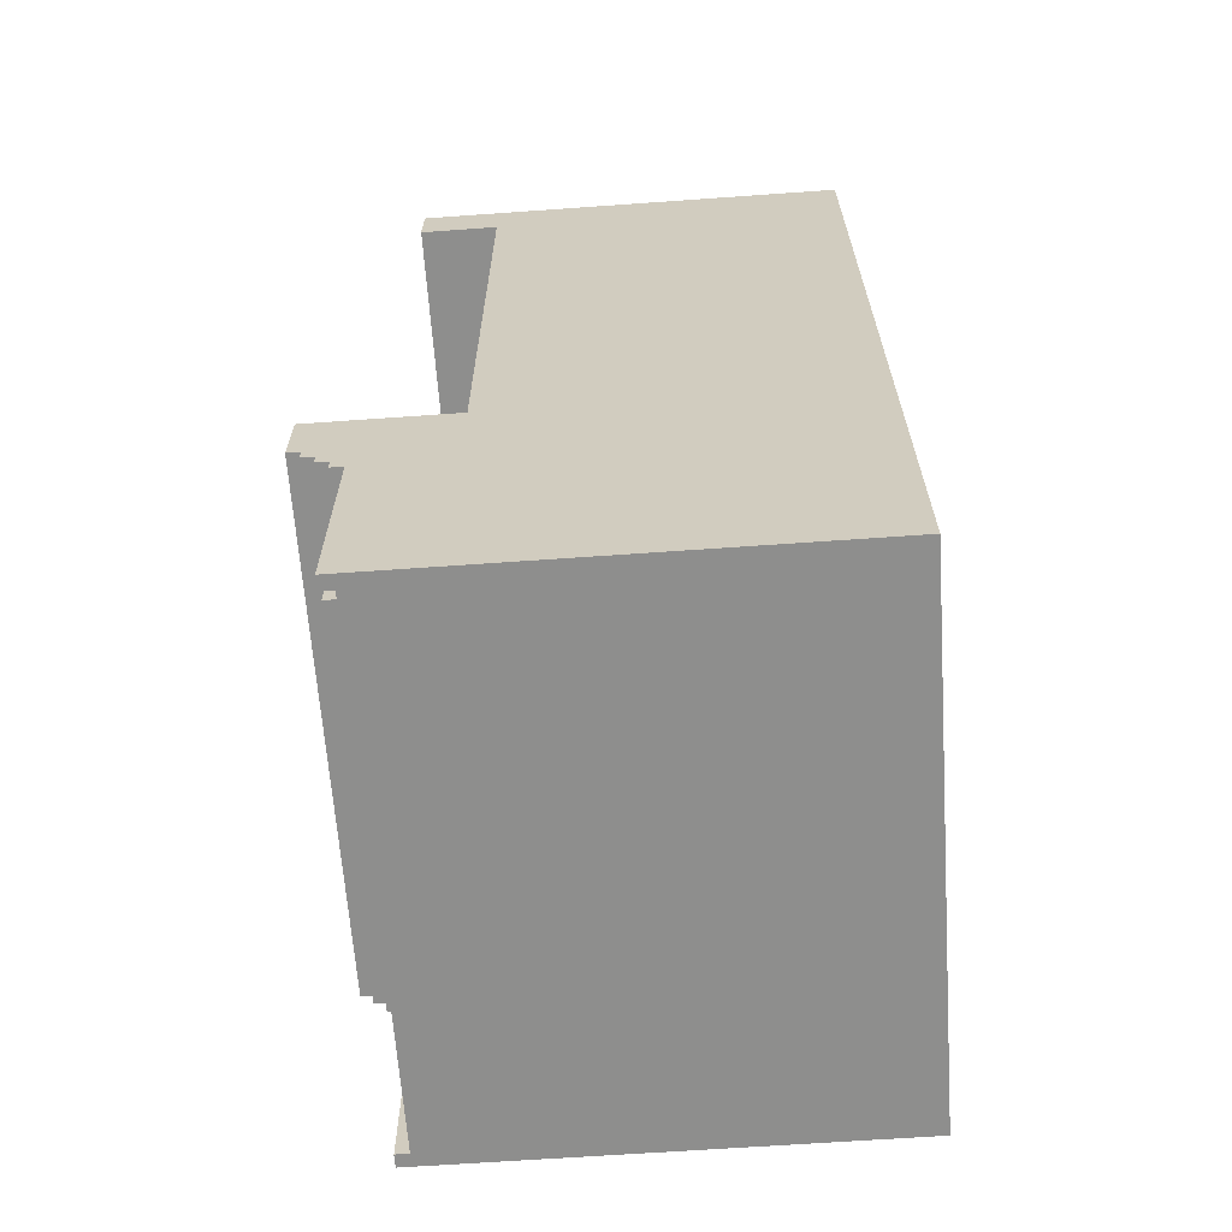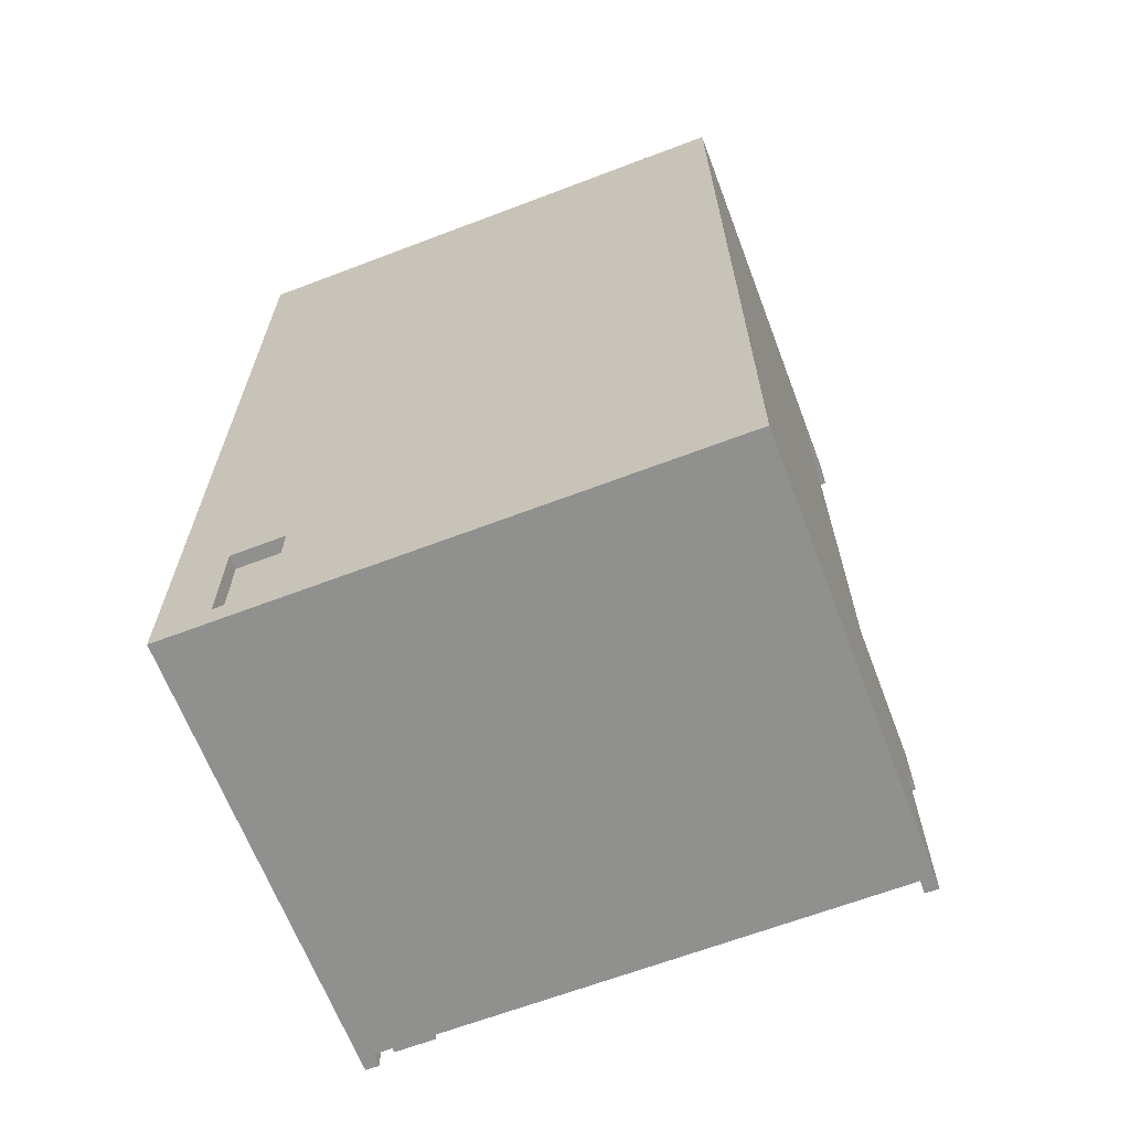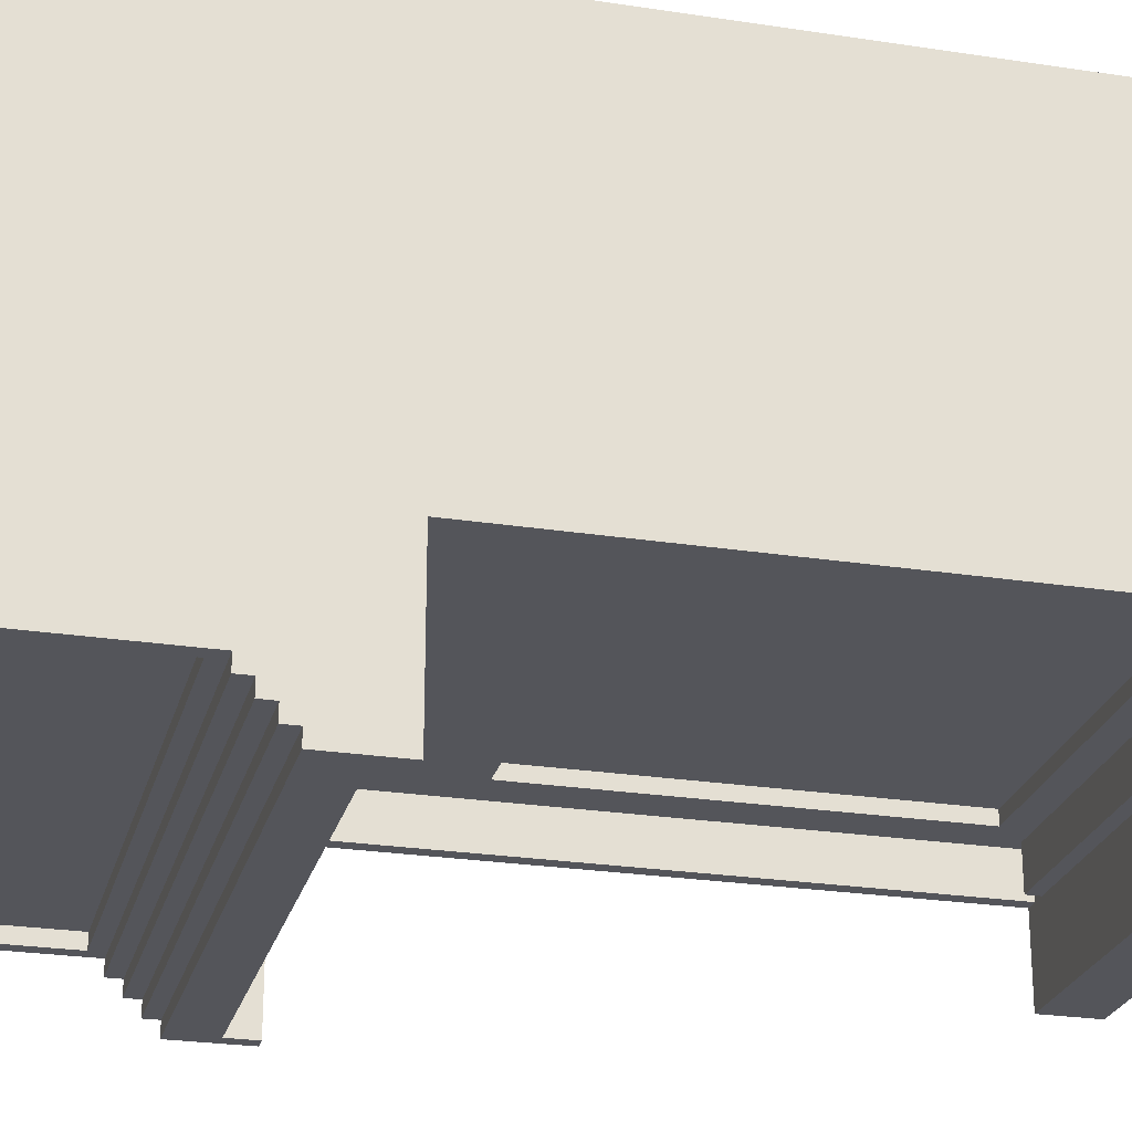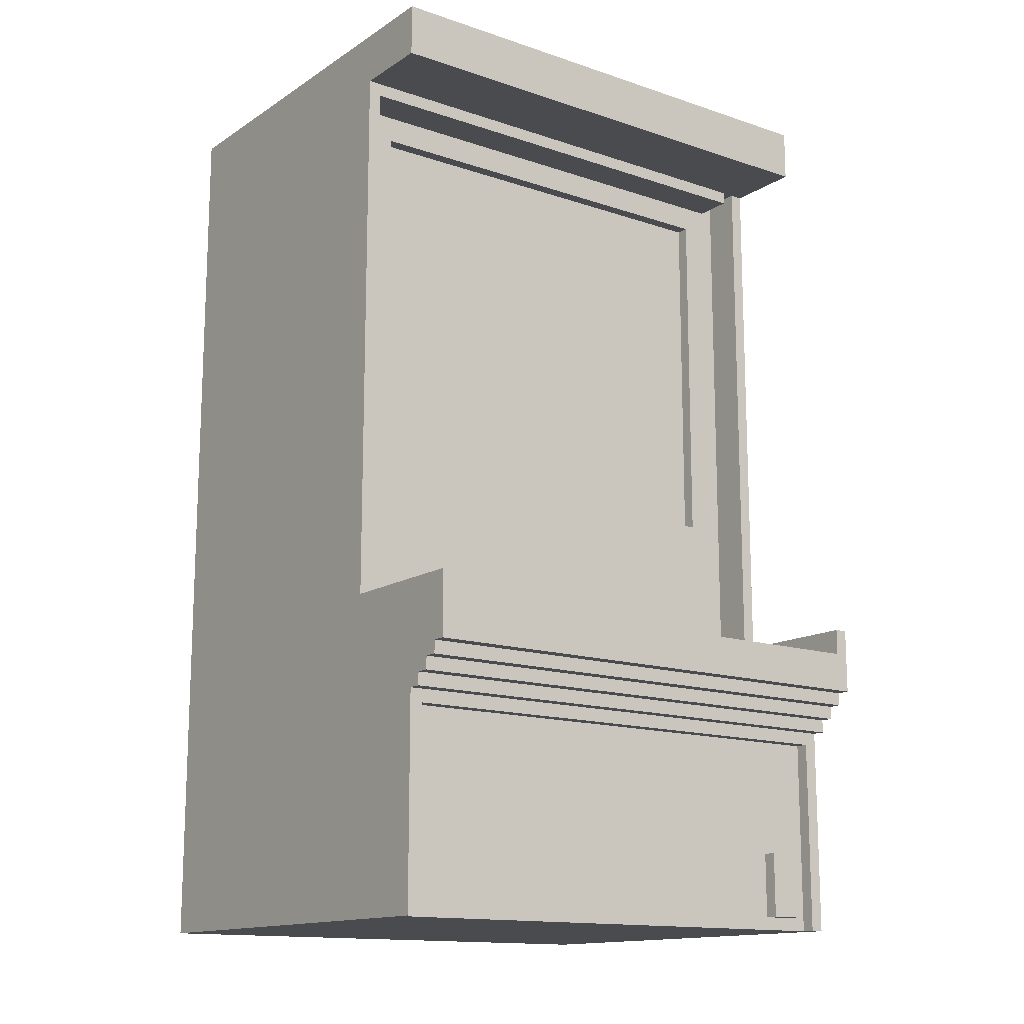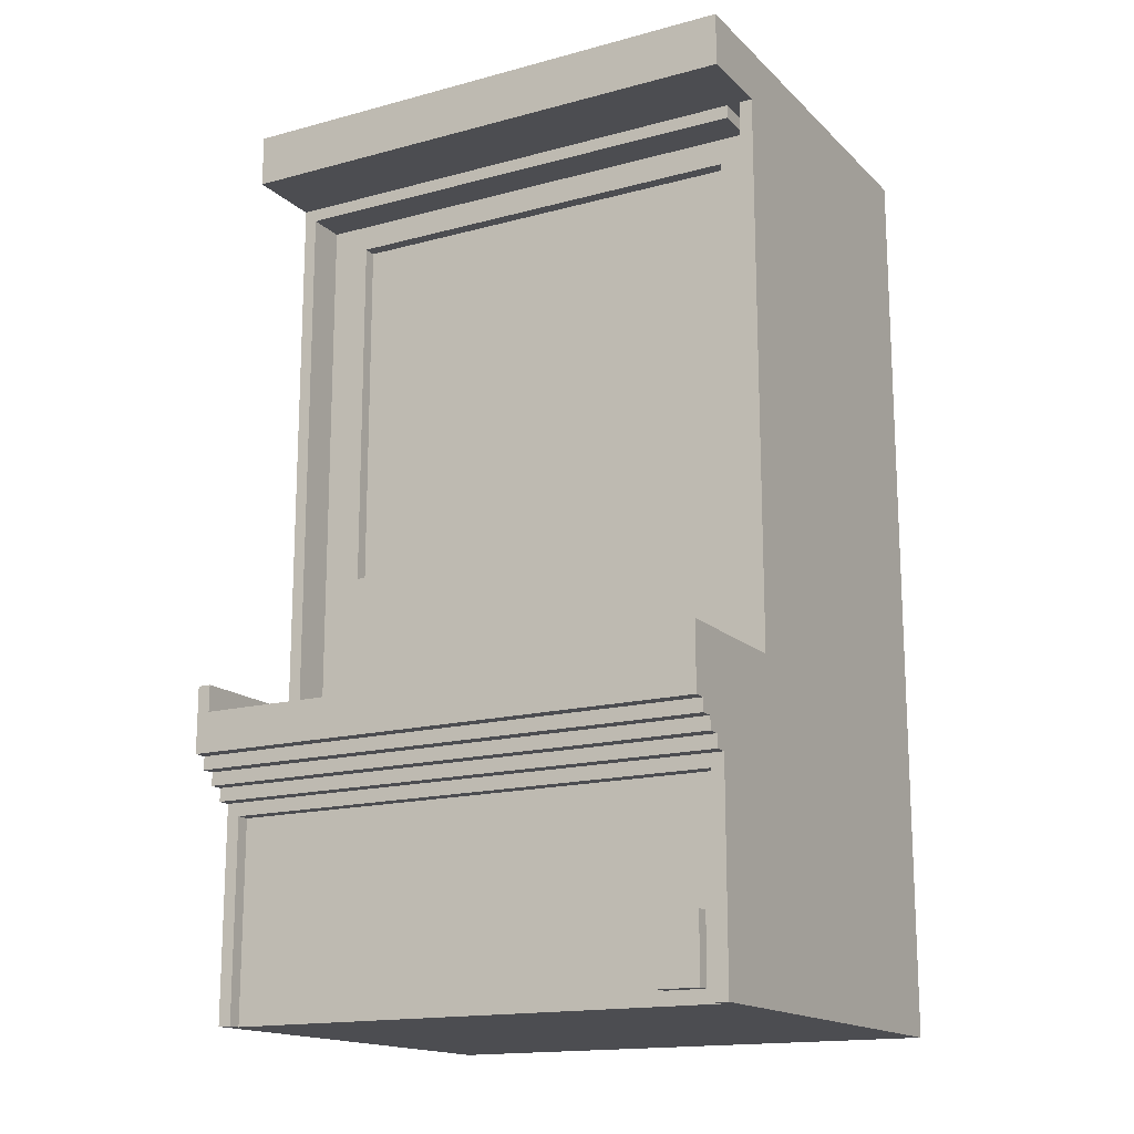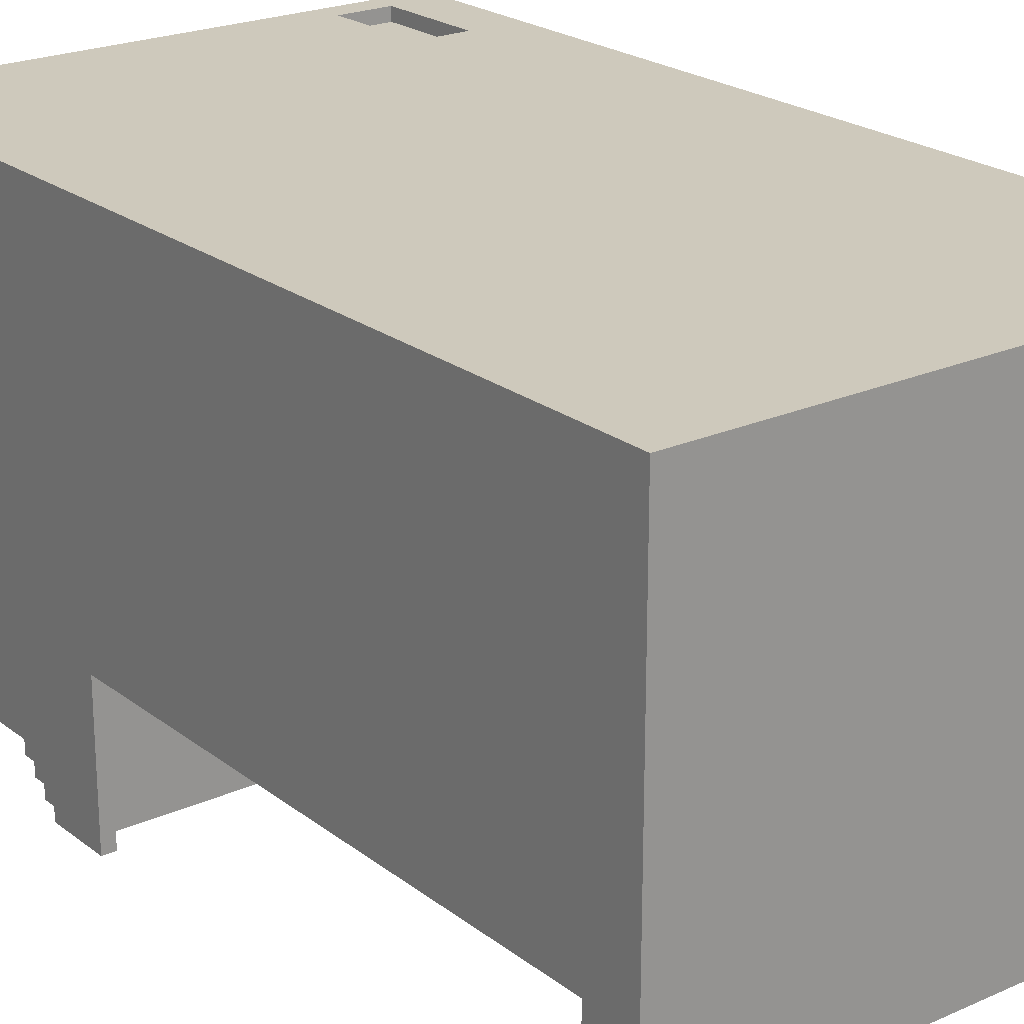
<metadata>
{"format":"obj","ext":"obj","renderer":"f3d","projection":"perspective","resolution":1024,"background":"white","views":[{"elev":-64.9,"azim":-85.9,"up":"+Y"},{"elev":-65.5,"azim":20.9,"up":"+Y"},{"elev":-25.0,"azim":75.9,"up":"+Z"},{"elev":-14.3,"azim":143.7,"up":"+Y"},{"elev":-16.1,"azim":-150.9,"up":"+Y"},{"elev":22.4,"azim":142.4,"up":"+Z"}]}
</metadata>
<code>
o
v -2 0 2
v -2 0 -1.4
v -2 1.6 -1.4
v -2 1.6 -1.5
v -2 1.7 -1.5
v -2 1.7 -1.6
v -2 1.8 -1.6
v -2 1.8 -1.7
v -2 1.9 -1.7
v -2 1.9 -1.8
v -2 2.4 -0.7
v -2 2.4 -1.8
v -2 6.6 -0.7
v -2 6.6 -1.3
v -2 7 2
v -2 7 -1.3
v -1.8 0.1 -1.3
v -1.8 0.1 -1.4
v -1.8 0.6 -1.3
v -1.8 0.6 -1.4
v -1.8 6.5 -0.4
v -1.8 6.5 -0.7
v -1.8 6.6 -0.4
v -1.8 6.6 -0.7
v -1.2 0.2 2
v -1.2 0.2 1.9
v -1.2 1 2
v -1.2 1 1.9
v 1.6 3.5 -0.3
v 1.6 3.5 -0.4
v 1.6 6.3 -0.3
v 1.6 6.3 -0.4
v 1.9 0 -1.3
v 1.9 0 -1.4
v 1.9 1.5 -1.3
v 1.9 1.5 -1.4
v 1.9 2.2 -0.4
v 1.9 2.2 -1.8
v 1.9 2.4 -0.7
v 1.9 2.4 -1.8
v 1.9 6.5 -0.4
v 1.9 6.5 -0.7
v -1.9 0 -1.3
v -1.9 0 -1.4
v -1.9 1.5 -1.3
v -1.9 1.5 -1.4
v -1.9 2.2 -0.4
v -1.9 2.2 -1.8
v -1.9 2.4 -0.7
v -1.9 2.4 -1.8
v -1.9 6.6 -0.4
v -1.9 6.6 -0.7
v -1.6 0.2 2
v -1.6 0.2 1.9
v -1.6 1 2
v -1.6 1 1.9
v -1.6 3.5 -0.3
v -1.6 3.5 -0.4
v -1.6 6.3 -0.3
v -1.6 6.3 -0.4
v -1.5 0.1 -1.3
v -1.5 0.1 -1.4
v -1.5 0.6 -1.3
v -1.5 0.6 -1.4
v 2 0 2
v 2 0 -1.4
v 2 1.6 -1.4
v 2 1.6 -1.5
v 2 1.7 -1.5
v 2 1.7 -1.6
v 2 1.8 -1.6
v 2 1.8 -1.7
v 2 1.9 -1.7
v 2 1.9 -1.8
v 2 2.4 -0.7
v 2 2.4 -1.8
v 2 6.6 -0.7
v 2 6.6 -1.3
v 2 7 2
v 2 7 -1.3
v -2 0 2
v -2 7 2
v -1.9 6.9 2
v -1.9 7 2
v -1.6 0.2 2
v -1.6 1 2
v -1.2 0.2 2
v -1.2 1 2
v 1.9 6.9 2
v 1.9 7 2
v 2 0 2
v 2 7 2
v -1.6 0.2 1.9
v -1.6 1 1.9
v -1.2 0.2 1.9
v -1.2 1 1.9
v -1.6 3.5 -0.3
v -1.6 6.3 -0.3
v 1.6 3.5 -0.3
v 1.6 6.3 -0.3
v -1.9 2.2 -0.4
v -1.9 6.6 -0.4
v -1.8 6.5 -0.4
v -1.8 6.6 -0.4
v -1.6 3.5 -0.4
v -1.6 6.3 -0.4
v -1.4 3.2 -0.4
v -1.4 3.3 -0.4
v -0.9 3.2 -0.4
v -0.9 3.3 -0.4
v -0.4 3.2 -0.4
v -0.4 3.3 -0.4
v 0.4 3.2 -0.4
v 0.4 3.3 -0.4
v 1 3.2 -0.4
v 1 3.3 -0.4
v 1.5 3.2 -0.4
v 1.5 3.3 -0.4
v 1.6 3.5 -0.4
v 1.6 6.3 -0.4
v 1.9 2.2 -0.4
v 1.9 6.5 -0.4
v -2 2.4 -0.7
v -2 6.6 -0.7
v -1.9 2.4 -0.7
v -1.9 6.6 -0.7
v -1.8 6.5 -0.7
v -1.8 6.6 -0.7
v 1.9 2.4 -0.7
v 1.9 6.5 -0.7
v 1.9 6.6 -0.7
v 2 2.4 -0.7
v 2 6.6 -0.7
v -2 6.6 -1.3
v -2 7 -1.3
v -1.9 0 -1.3
v -1.9 1.5 -1.3
v -1.9 6.6 -1.3
v -1.9 7 -1.3
v -1.8 0.1 -1.3
v -1.8 0.6 -1.3
v -1.5 0.1 -1.3
v -1.5 0.6 -1.3
v 1.9 0 -1.3
v 1.9 1.5 -1.3
v 1.9 6.6 -1.3
v 1.9 7 -1.3
v 2 6.6 -1.3
v 2 7 -1.3
v -2 0 -1.4
v -2 1.6 -1.4
v -1.9 0 -1.4
v -1.9 1.5 -1.4
v -1.9 1.6 -1.4
v -1.8 0.1 -1.4
v -1.8 0.6 -1.4
v -1.5 0.1 -1.4
v -1.5 0.6 -1.4
v 1.9 0 -1.4
v 1.9 1.5 -1.4
v 1.9 1.6 -1.4
v 2 0 -1.4
v 2 1.6 -1.4
v -2 1.6 -1.5
v -2 1.7 -1.5
v -1.9 1.6 -1.5
v -1.9 1.7 -1.5
v 1.9 1.6 -1.5
v 1.9 1.7 -1.5
v 2 1.6 -1.5
v 2 1.7 -1.5
v -2 1.7 -1.6
v -2 1.8 -1.6
v -1.9 1.7 -1.6
v -1.9 1.8 -1.6
v 1.9 1.7 -1.6
v 1.9 1.8 -1.6
v 2 1.7 -1.6
v 2 1.8 -1.6
v -2 1.8 -1.7
v -2 1.9 -1.7
v -1.9 1.8 -1.7
v -1.9 1.9 -1.7
v 1.9 1.8 -1.7
v 1.9 1.9 -1.7
v 2 1.8 -1.7
v 2 1.9 -1.7
v -2 1.9 -1.8
v -2 2.4 -1.8
v -1.9 1.9 -1.8
v -1.9 2.2 -1.8
v -1.9 2.4 -1.8
v 1.9 1.9 -1.8
v 1.9 2.2 -1.8
v 1.9 2.4 -1.8
v 2 1.9 -1.8
v 2 2.4 -1.8
v -2 0 2
v 2 0 2
v -1.9 0 -1.2
v 1.9 0 -1.2
v -1.9 0 -1.3
v 1.9 0 -1.3
v -2 0 -1.4
v -1.9 0 -1.4
v 1.9 0 -1.4
v 2 0 -1.4
v -1.8 0.1 -1.3
v -1.5 0.1 -1.3
v -1.8 0.1 -1.4
v -1.5 0.1 -1.4
v -1.6 1 2
v -1.2 1 2
v -1.6 1 1.9
v -1.2 1 1.9
v -1.9 1.5 -1.3
v 1.9 1.5 -1.3
v -1.9 1.5 -1.4
v 1.9 1.5 -1.4
v -2 1.6 -1.4
v -1.9 1.6 -1.4
v 1.9 1.6 -1.4
v 2 1.6 -1.4
v -2 1.6 -1.5
v -1.9 1.6 -1.5
v 1.9 1.6 -1.5
v 2 1.6 -1.5
v -2 1.7 -1.5
v -1.9 1.7 -1.5
v 1.9 1.7 -1.5
v 2 1.7 -1.5
v -2 1.7 -1.6
v -1.9 1.7 -1.6
v 1.9 1.7 -1.6
v 2 1.7 -1.6
v -2 1.8 -1.6
v -1.9 1.8 -1.6
v 1.9 1.8 -1.6
v 2 1.8 -1.6
v -2 1.8 -1.7
v -1.9 1.8 -1.7
v 1.9 1.8 -1.7
v 2 1.8 -1.7
v -2 1.9 -1.7
v -1.9 1.9 -1.7
v 1.9 1.9 -1.7
v 2 1.9 -1.7
v -2 1.9 -1.8
v -1.9 1.9 -1.8
v 1.9 1.9 -1.8
v 2 1.9 -1.8
v -1.6 6.3 -0.3
v 1.6 6.3 -0.3
v -1.6 6.3 -0.4
v 1.6 6.3 -0.4
v -1.8 6.5 -0.4
v 1.9 6.5 -0.4
v -1.8 6.5 -0.7
v 1.9 6.5 -0.7
v -1.9 6.6 -0.4
v -1.8 6.6 -0.4
v -2 6.6 -0.7
v -1.9 6.6 -0.7
v -1.8 6.6 -0.7
v 1.9 6.6 -0.7
v 2 6.6 -0.7
v -2 6.6 -1.3
v -1.9 6.6 -1.3
v 1.9 6.6 -1.3
v 2 6.6 -1.3
v -1.6 0.2 2
v -1.2 0.2 2
v -1.6 0.2 1.9
v -1.2 0.2 1.9
v -1.8 0.6 -1.3
v -1.5 0.6 -1.3
v -1.8 0.6 -1.4
v -1.5 0.6 -1.4
v -1.9 2.2 -0.4
v 1.9 2.2 -0.4
v -1.9 2.2 -1.8
v 1.9 2.2 -1.8
v -2 2.4 -0.7
v -1.9 2.4 -0.7
v 1.9 2.4 -0.7
v 2 2.4 -0.7
v -2 2.4 -1.8
v -1.9 2.4 -1.8
v 1.9 2.4 -1.8
v 2 2.4 -1.8
v -1.6 3.5 -0.3
v 1.6 3.5 -0.3
v -1.6 3.5 -0.4
v 1.6 3.5 -0.4
v -2 7 2
v -1.9 7 2
v 1.9 7 2
v 2 7 2
v -2 7 -1.3
v -1.9 7 -1.3
v 1.9 7 -1.3
v 2 7 -1.3
f 3 2 1
f 5 4 3
f 7 6 5
f 9 8 7
f 11 3 1
f 11 10 9
f 11 9 7
f 11 7 5
f 11 5 3
f 12 10 11
f 13 11 1
f 15 13 1
f 15 14 13
f 16 14 15
f 19 18 17
f 20 18 19
f 23 22 21
f 24 22 23
f 27 26 25
f 28 26 27
f 31 30 29
f 32 30 31
f 35 34 33
f 36 34 35
f 39 38 37
f 40 38 39
f 41 39 37
f 42 39 41
f 43 44 45
f 45 44 46
f 47 48 49
f 49 48 50
f 47 49 51
f 51 49 52
f 53 54 55
f 55 54 56
f 57 58 59
f 59 58 60
f 61 62 63
f 63 62 64
f 65 66 67
f 67 68 69
f 69 70 71
f 71 72 73
f 65 67 75
f 73 74 75
f 71 73 75
f 69 71 75
f 67 69 75
f 75 74 76
f 65 75 77
f 65 77 79
f 77 78 79
f 79 78 80
f 83 82 81
f 84 82 83
f 85 83 81
f 86 83 85
f 87 85 81
f 88 83 86
f 89 84 83
f 89 88 87
f 89 83 88
f 90 84 89
f 91 87 81
f 91 89 87
f 91 90 89
f 92 90 91
f 95 94 93
f 96 94 95
f 97 98 99
f 99 98 100
f 101 102 103
f 103 102 104
f 101 103 105
f 105 103 106
f 101 105 107
f 107 105 108
f 101 107 109
f 107 108 109
f 108 105 110
f 109 108 110
f 101 109 111
f 109 110 111
f 110 105 112
f 111 110 112
f 101 111 113
f 111 112 113
f 112 105 114
f 113 112 114
f 101 113 115
f 113 114 115
f 114 105 116
f 115 114 116
f 101 115 117
f 115 116 117
f 116 105 118
f 117 116 118
f 117 118 119
f 118 105 119
f 106 103 120
f 117 119 121
f 119 120 121
f 101 117 121
f 120 103 122
f 121 120 122
f 123 124 125
f 125 124 126
f 127 128 130
f 130 128 131
f 129 130 132
f 130 131 132
f 132 131 133
f 134 135 138
f 138 135 139
f 136 137 140
f 140 137 141
f 136 140 142
f 141 137 143
f 136 142 144
f 142 143 144
f 143 137 145
f 144 143 145
f 138 139 146
f 146 139 147
f 146 147 148
f 148 147 149
f 150 151 152
f 152 151 153
f 153 151 154
f 155 156 157
f 157 156 158
f 153 154 160
f 160 154 161
f 159 160 162
f 160 161 162
f 162 161 163
f 164 165 166
f 166 165 167
f 166 167 168
f 168 167 169
f 168 169 170
f 170 169 171
f 172 173 174
f 174 173 175
f 174 175 176
f 176 175 177
f 176 177 178
f 178 177 179
f 180 181 182
f 182 181 183
f 182 183 184
f 184 183 185
f 184 185 186
f 186 185 187
f 188 189 190
f 190 189 191
f 191 189 192
f 190 191 193
f 193 191 194
f 193 194 196
f 194 195 196
f 196 195 197
f 200 199 198
f 201 199 200
f 202 200 198
f 202 201 200
f 203 199 201
f 203 201 202
f 204 202 198
f 205 202 204
f 206 199 203
f 207 199 206
f 210 209 208
f 211 209 210
f 214 213 212
f 215 213 214
f 218 217 216
f 219 217 218
f 224 221 220
f 225 222 221
f 225 221 224
f 226 223 222
f 226 222 225
f 227 223 226
f 232 229 228
f 233 230 229
f 233 229 232
f 234 231 230
f 234 230 233
f 235 231 234
f 240 237 236
f 241 238 237
f 241 237 240
f 242 239 238
f 242 238 241
f 243 239 242
f 248 245 244
f 249 246 245
f 249 245 248
f 250 247 246
f 250 246 249
f 251 247 250
f 254 253 252
f 255 253 254
f 258 257 256
f 259 257 258
f 263 261 260
f 264 261 263
f 267 263 262
f 268 264 263
f 268 263 267
f 268 265 264
f 269 266 265
f 269 265 268
f 270 266 269
f 271 272 273
f 273 272 274
f 275 276 277
f 277 276 278
f 279 280 281
f 281 280 282
f 283 284 287
f 287 284 288
f 285 286 289
f 289 286 290
f 291 292 293
f 293 292 294
f 295 296 299
f 296 297 300
f 299 296 300
f 297 298 301
f 300 297 301
f 301 298 302

</code>
